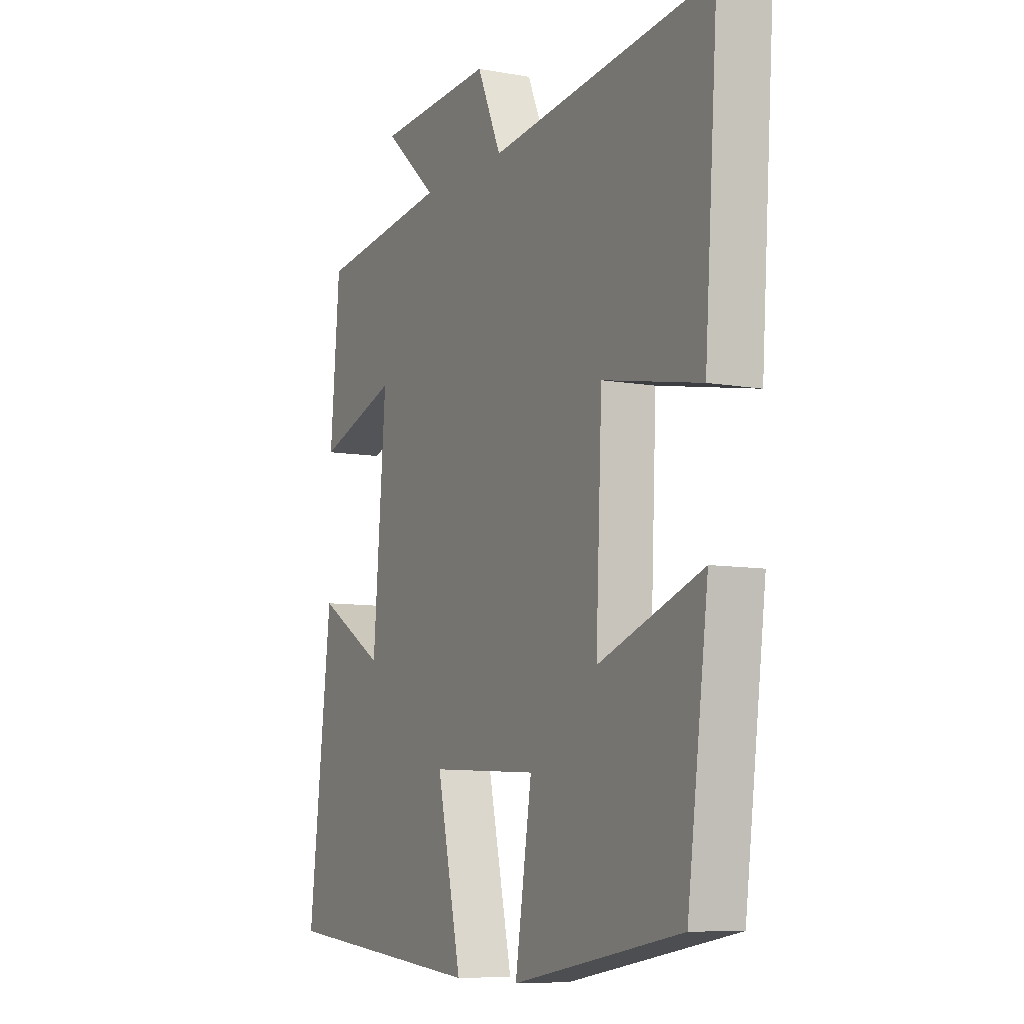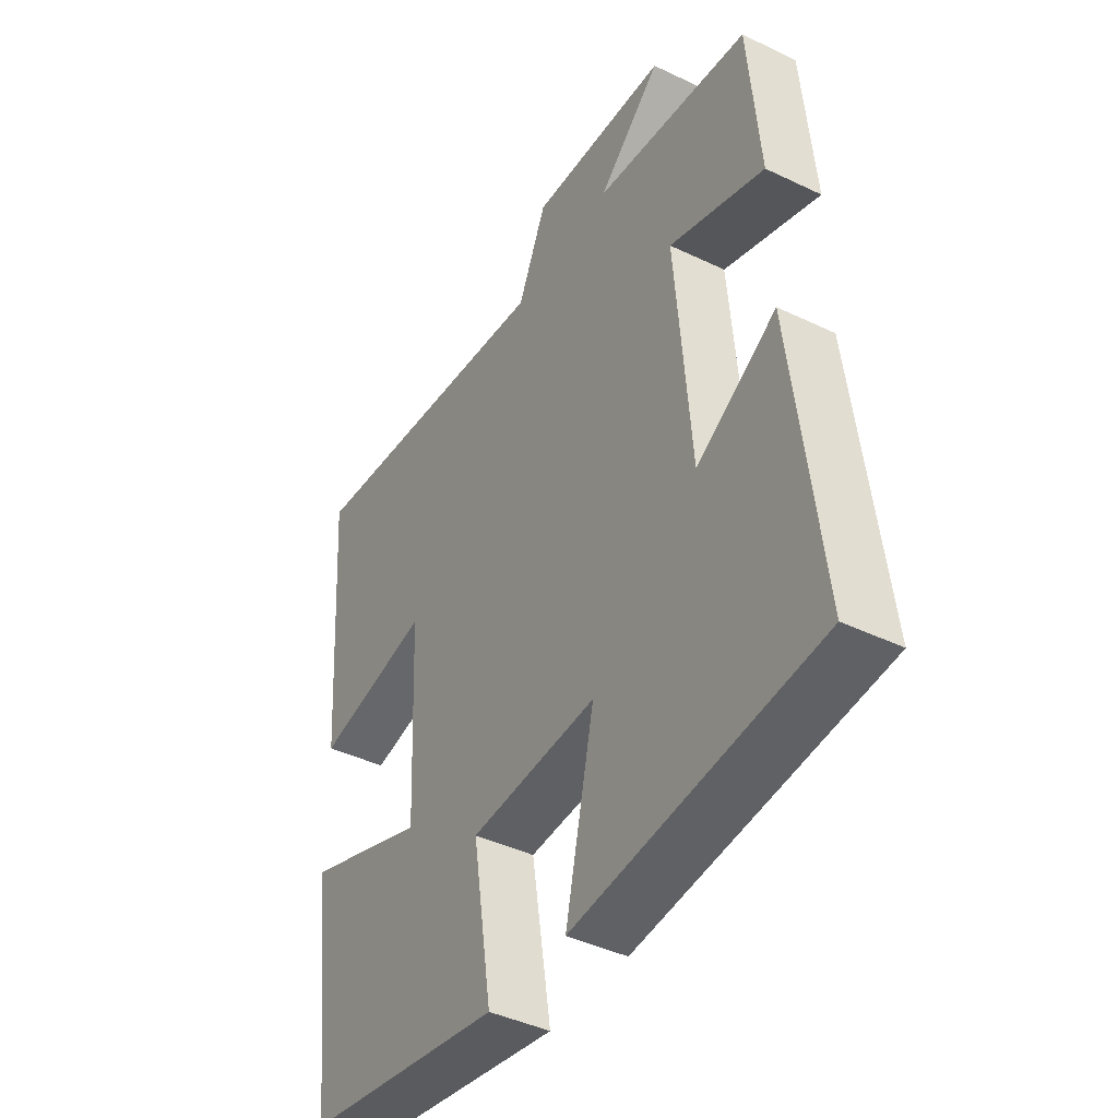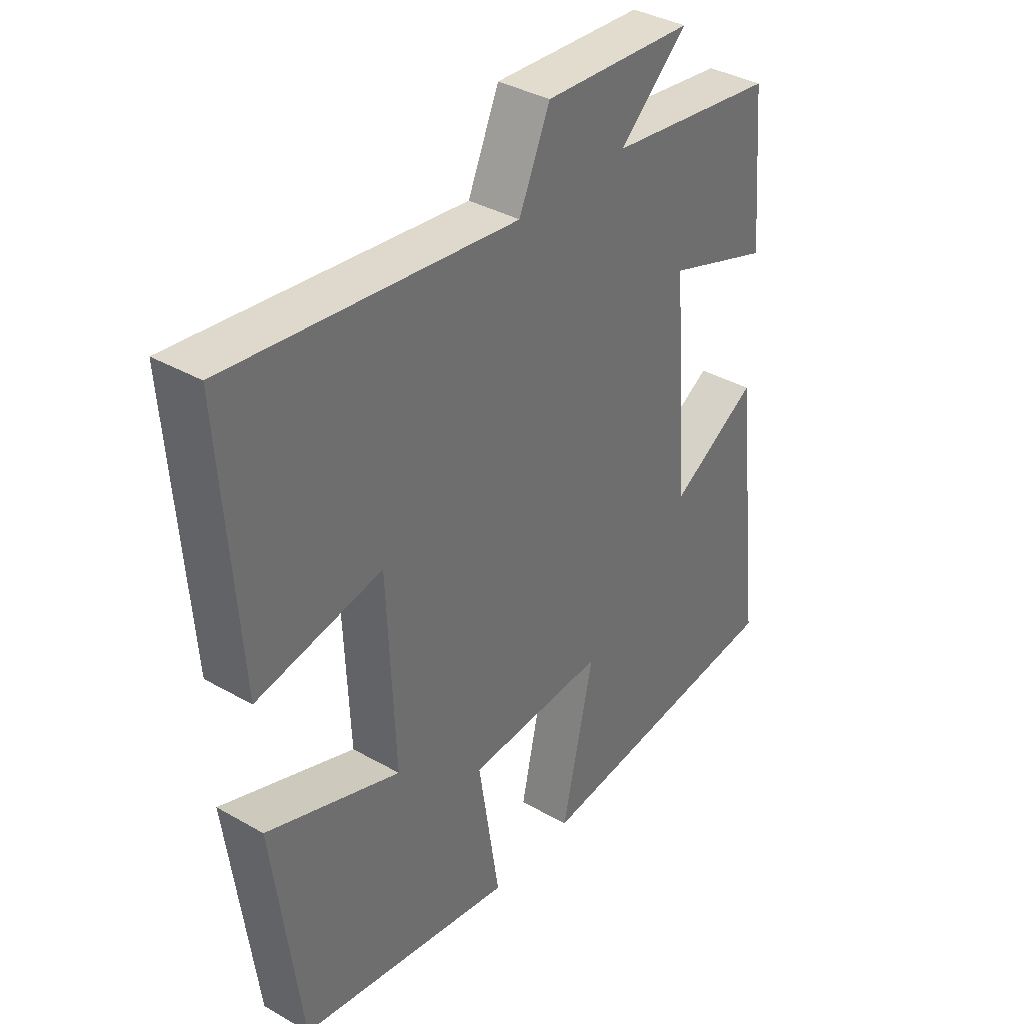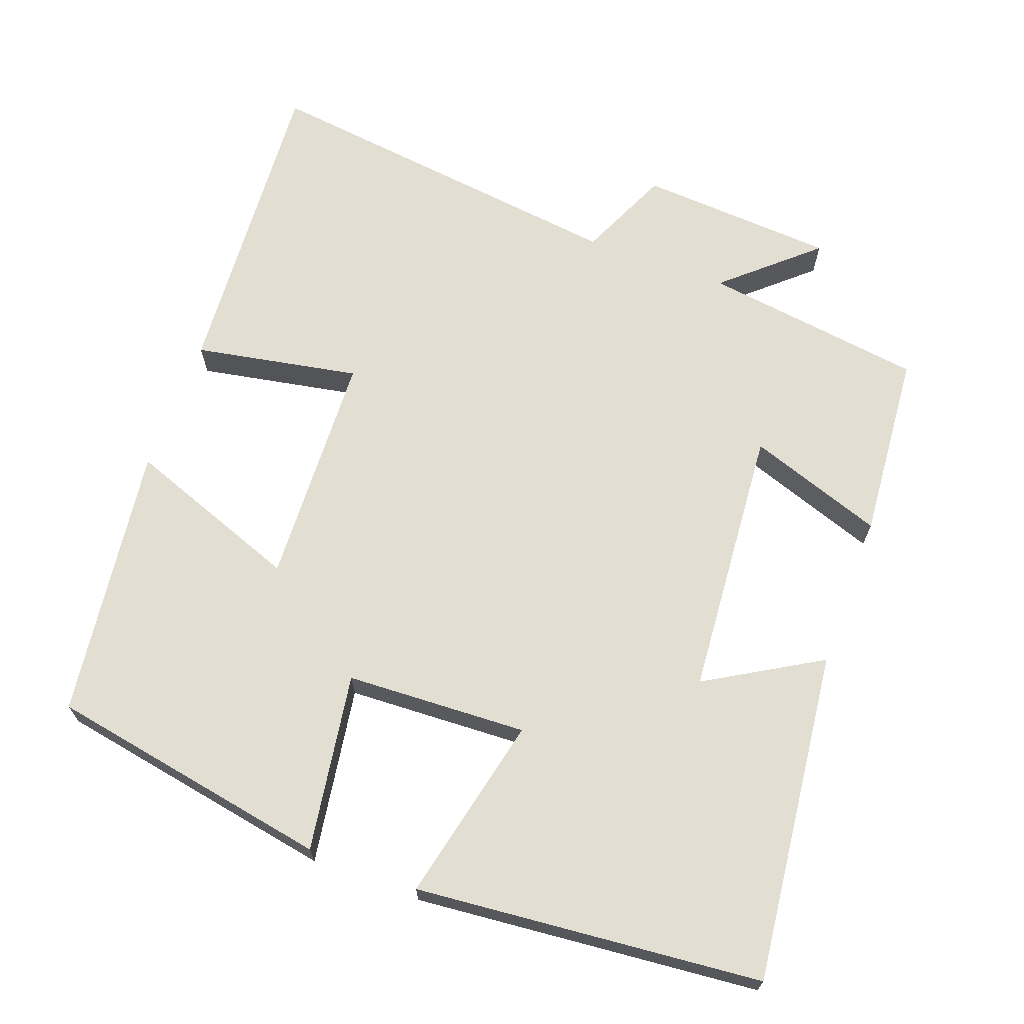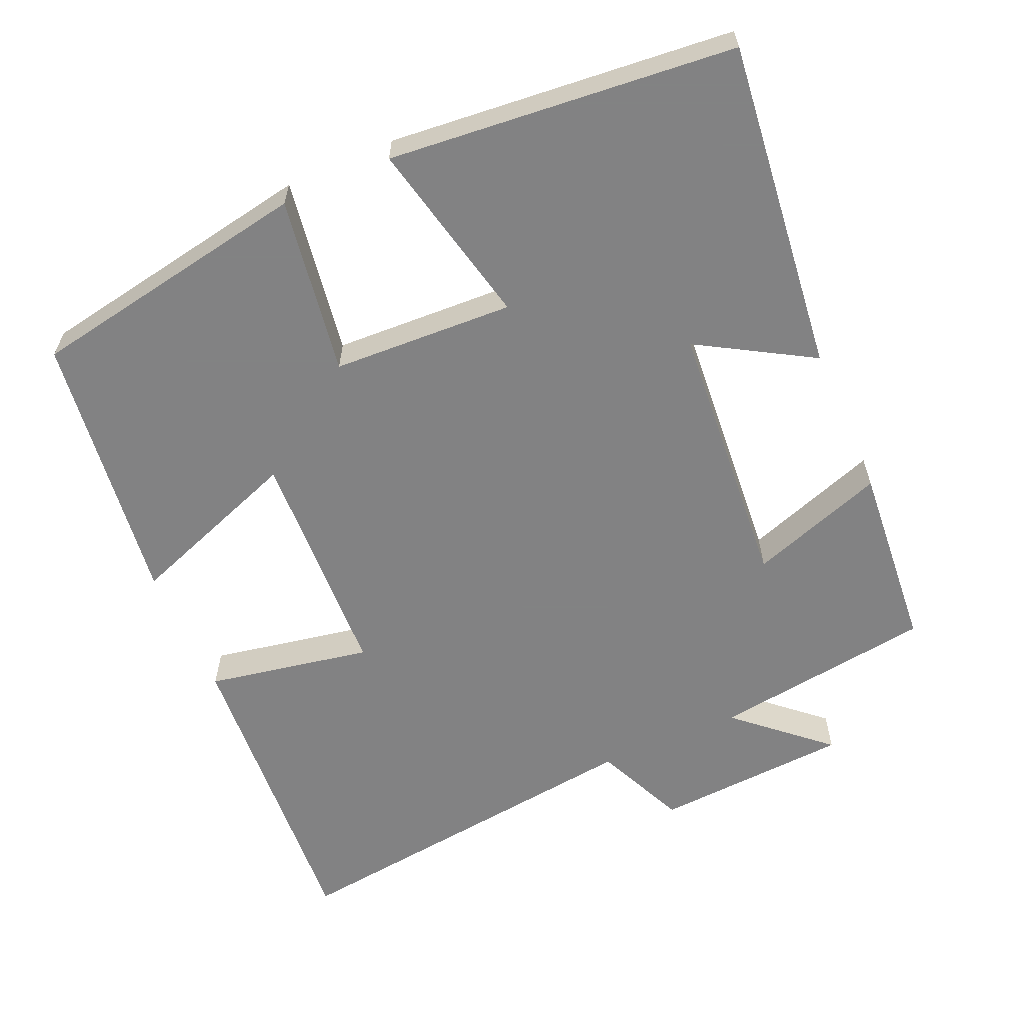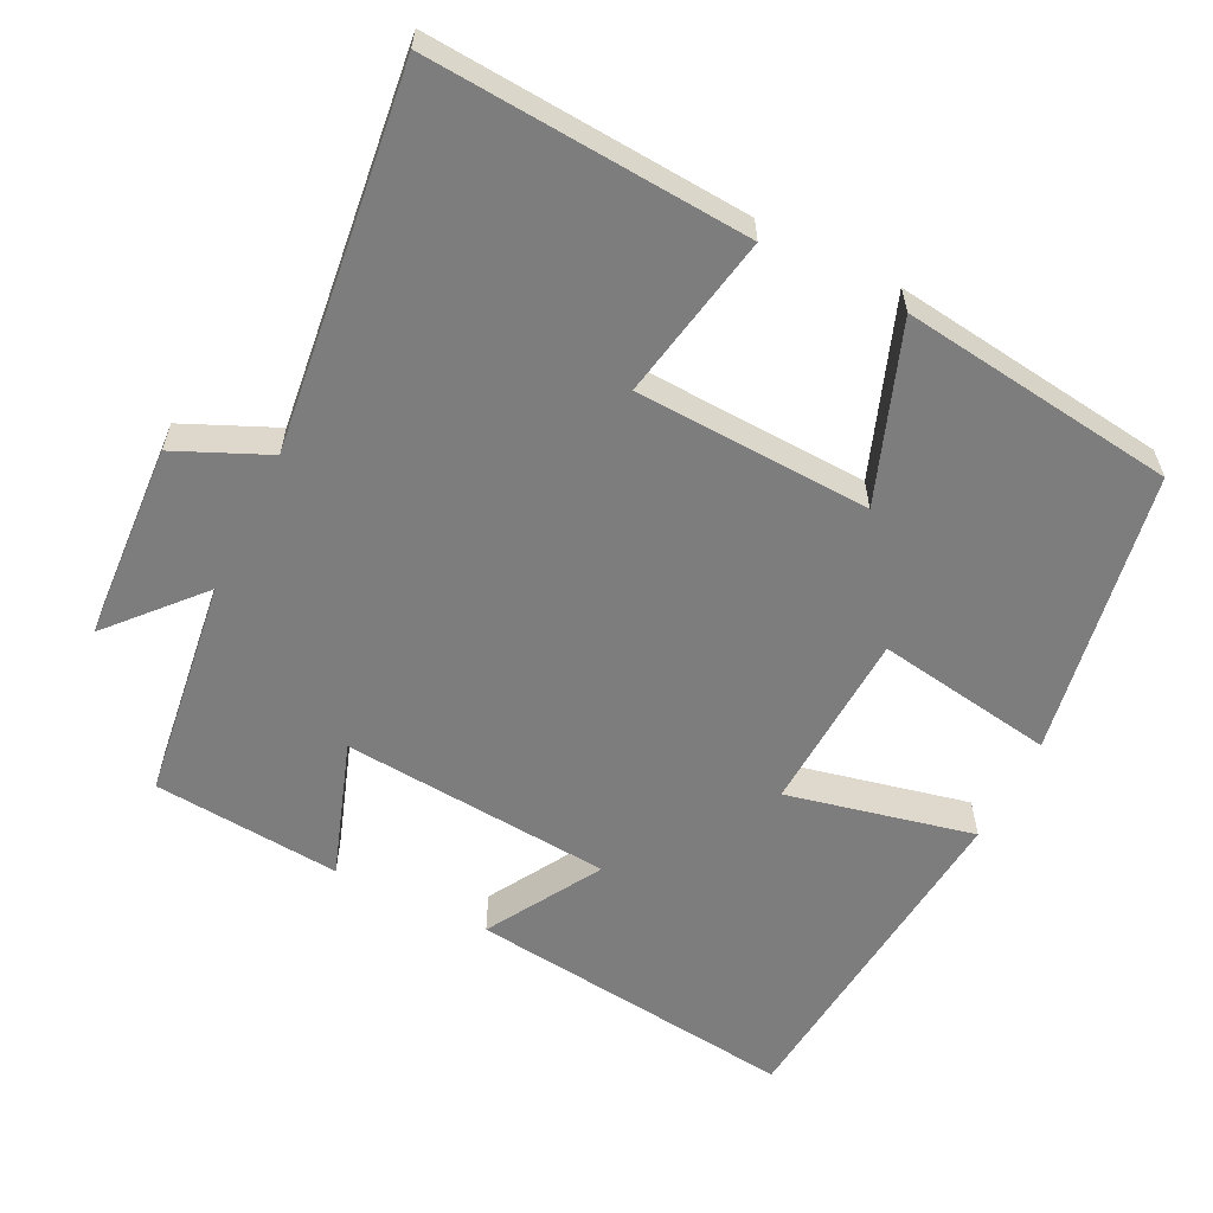
<metadata>
{"format":"obj","ext":"obj","renderer":"f3d","projection":"perspective","resolution":1024,"background":"white","views":[{"elev":-8.1,"azim":63.0,"up":"+Z"},{"elev":-42.4,"azim":-119.9,"up":"+Z"},{"elev":36.9,"azim":126.5,"up":"+Z"},{"elev":68.0,"azim":-159.6,"up":"+Y"},{"elev":-60.9,"azim":-156.2,"up":"+Y"},{"elev":-59.1,"azim":63.6,"up":"+Y"}]}
</metadata>
<code>
v -0.478 0.07 0.46
v -0.178 0.07 0.5
v -0.299 0.07 0.608
v -0.033 0.07 0.624
v 0.022 0.07 0.5
v 0.53 0.07 0.561
v 0.5 0.07 0.13
v 0.277 0.07 0.172
v 0.263 0.07 -0.146
v 0.5 0.07 -0.06
v 0.452 0.07 -0.432
v 0.067 0.07 -0.5
v 0.105 0.07 -0.259
v -0.141 0.07 -0.247
v -0.085 0.07 -0.5
v -0.553 0.07 -0.455
v -0.5 0.07 -0.006
v -0.346 0.07 -0.097
v -0.316 0.07 0.269
v -0.5 0.07 0.206
v -0.478 0 0.46
v -0.178 0 0.5
v -0.299 0 0.608
v -0.033 0 0.624
v 0.022 0 0.5
v 0.53 0 0.561
v 0.5 0 0.13
v 0.277 0 0.172
v 0.263 0 -0.146
v 0.5 0 -0.06
v 0.452 0 -0.432
v 0.067 0 -0.5
v 0.105 0 -0.259
v -0.141 0 -0.247
v -0.085 0 -0.5
v -0.553 0 -0.455
v -0.5 0 -0.006
v -0.346 0 -0.097
v -0.316 0 0.269
v -0.5 0 0.206
f 19 20 1 2
f 18 19 2
f 16 17 18
f 15 16 18
f 14 15 18
f 13 14 18 2
f 11 12 13
f 10 11 13
f 9 10 13
f 8 9 13 2
f 5 6 7 8
f 5 8 2 3
f 3 4 5
f 22 21 40 39
f 22 39 38
f 38 37 36
f 38 36 35
f 38 35 34
f 22 38 34 33
f 33 32 31
f 33 31 30
f 33 30 29
f 22 33 29 28
f 28 27 26 25
f 23 22 28 25
f 25 24 23
f 1 21 22 2
f 2 22 23 3
f 3 23 24 4
f 4 24 25 5
f 5 25 26 6
f 6 26 27 7
f 7 27 28 8
f 8 28 29 9
f 9 29 30 10
f 10 30 31 11
f 11 31 32 12
f 12 32 33 13
f 13 33 34 14
f 14 34 35 15
f 15 35 36 16
f 16 36 37 17
f 17 37 38 18
f 18 38 39 19
f 19 39 40 20
f 20 40 21 1

</code>
